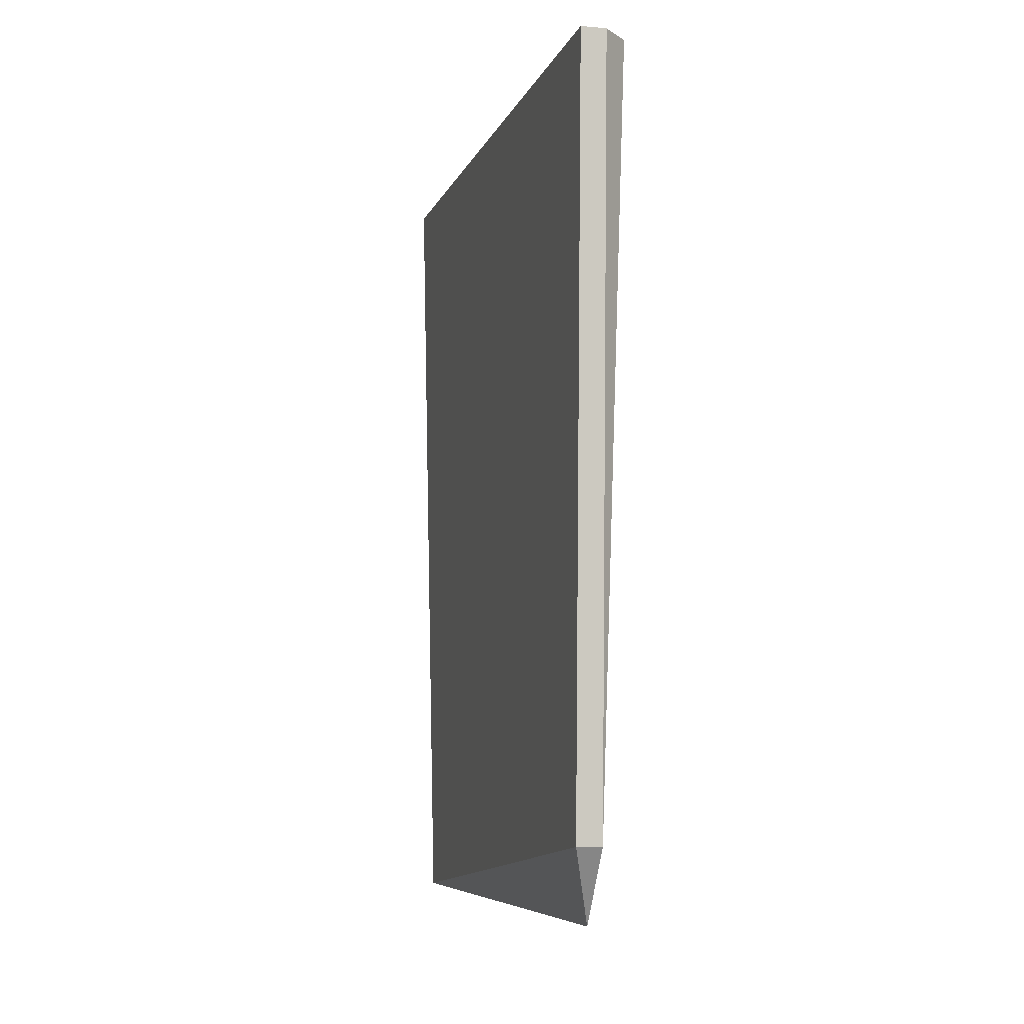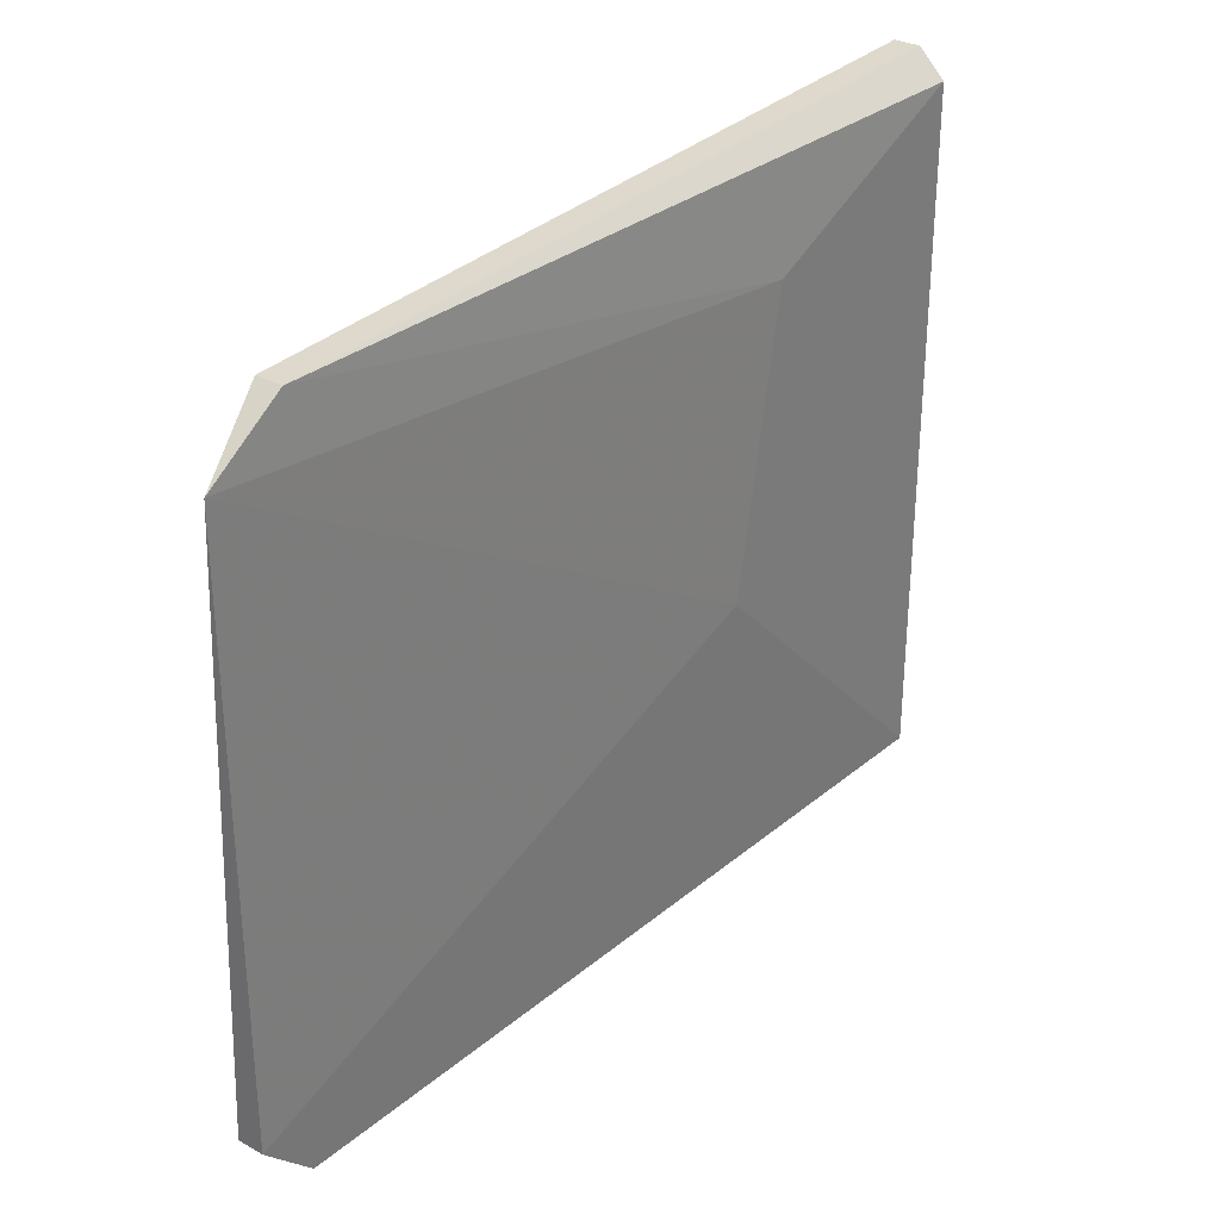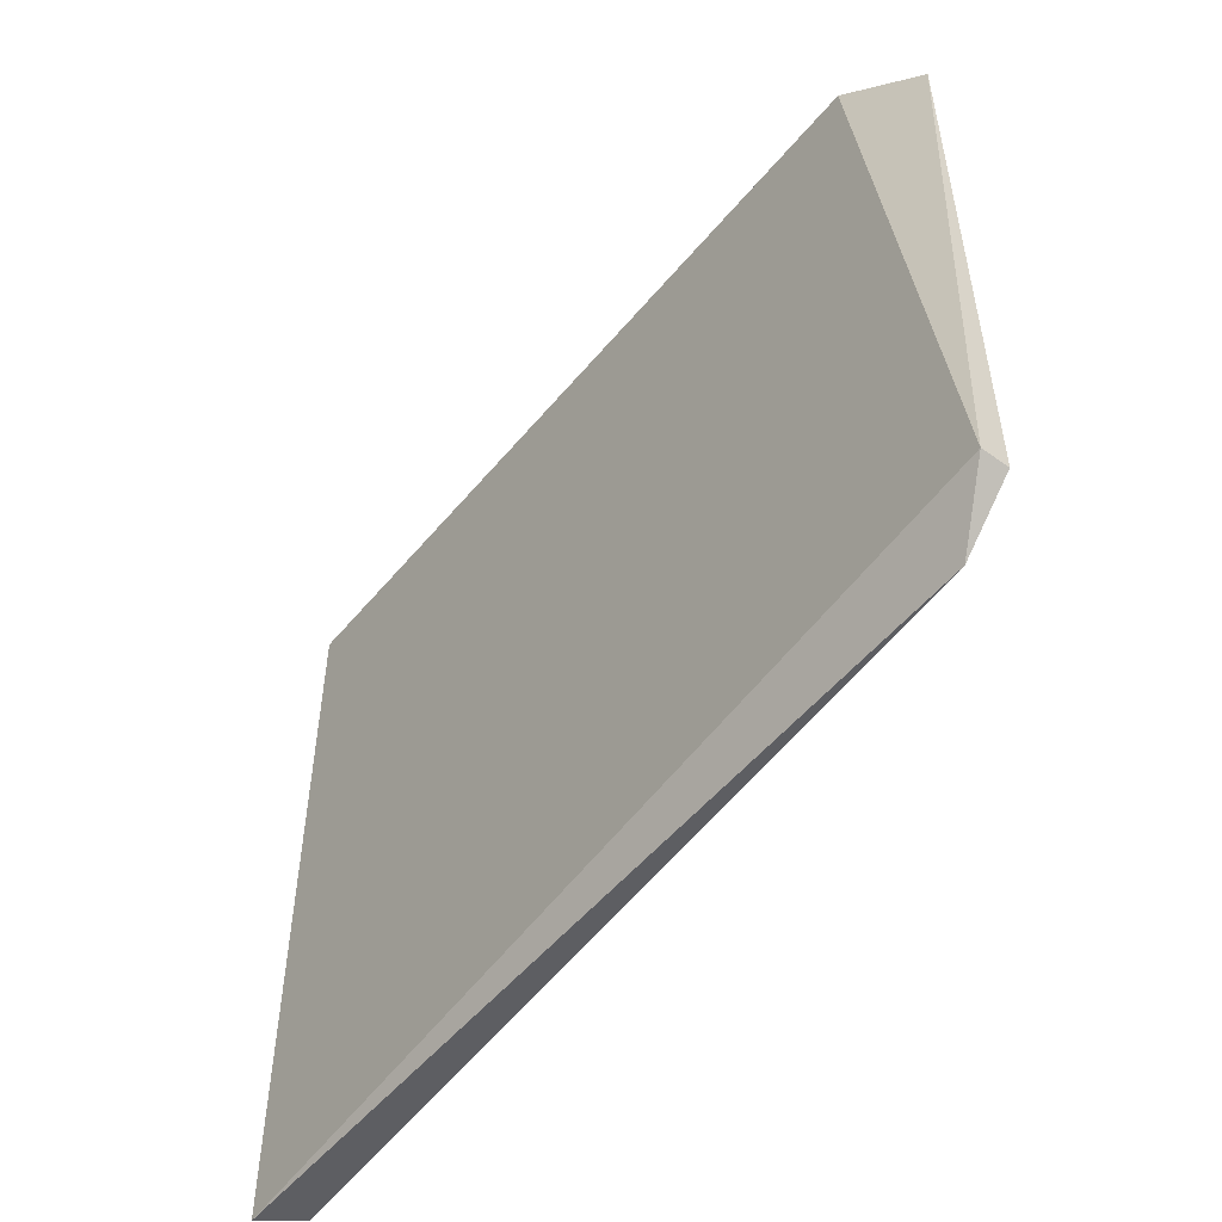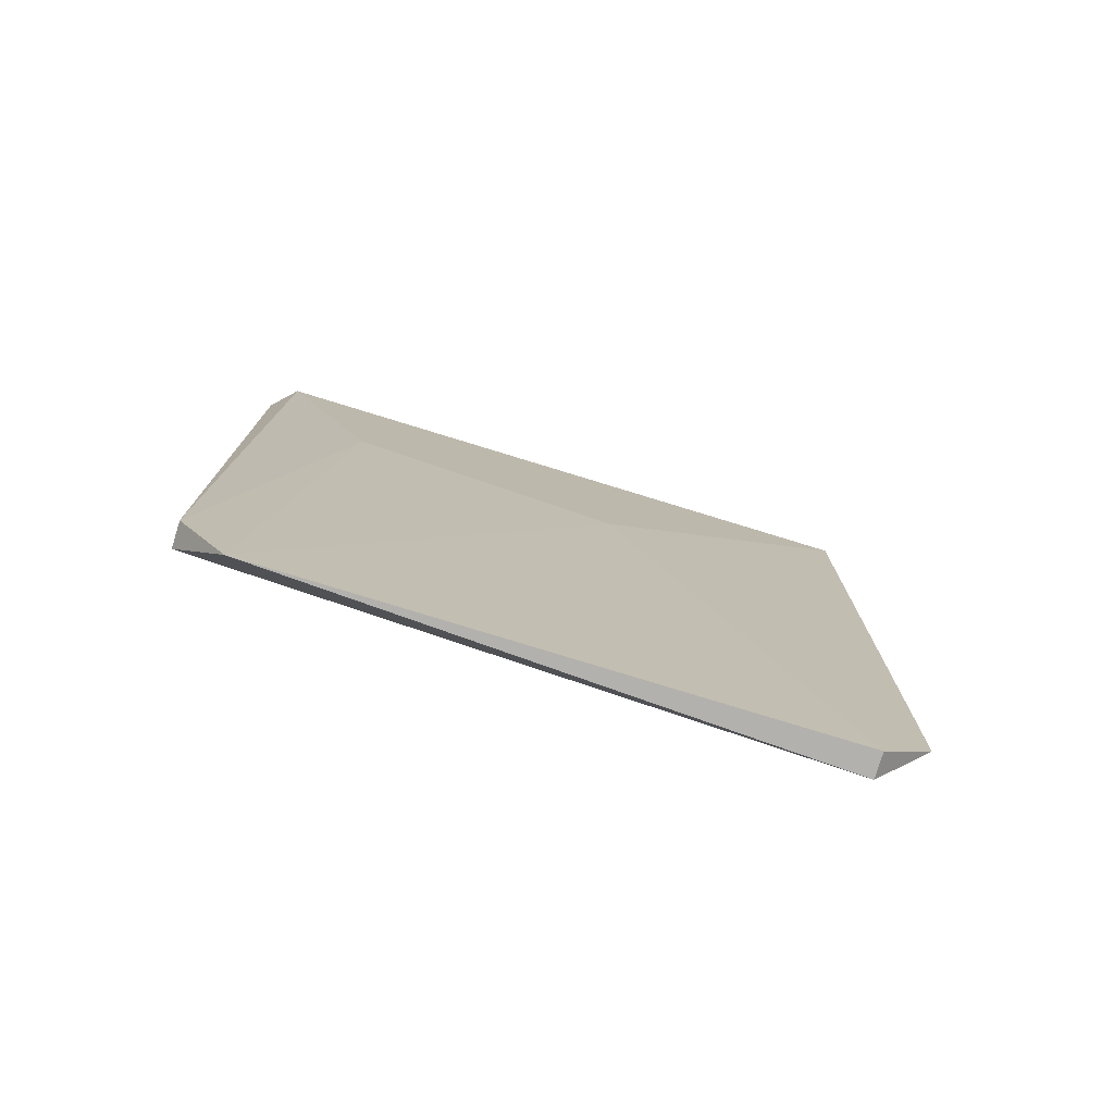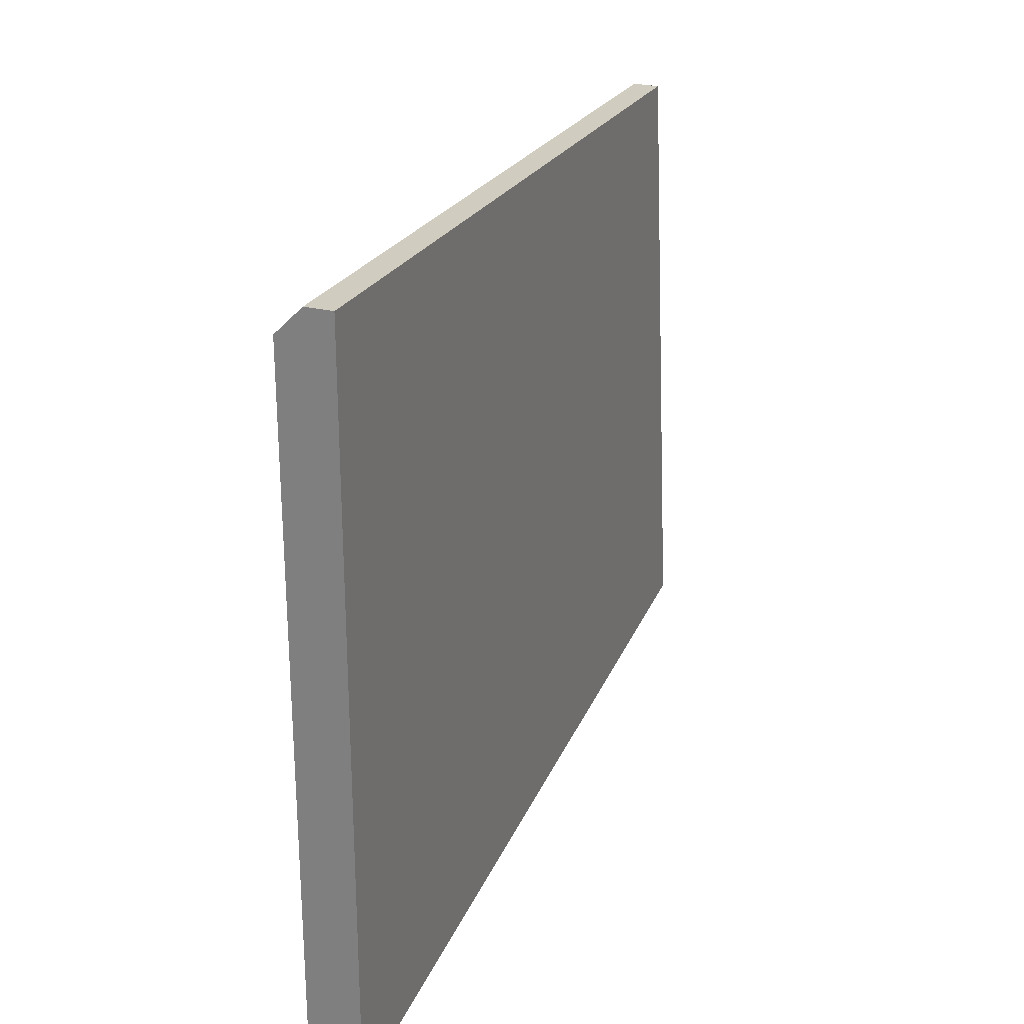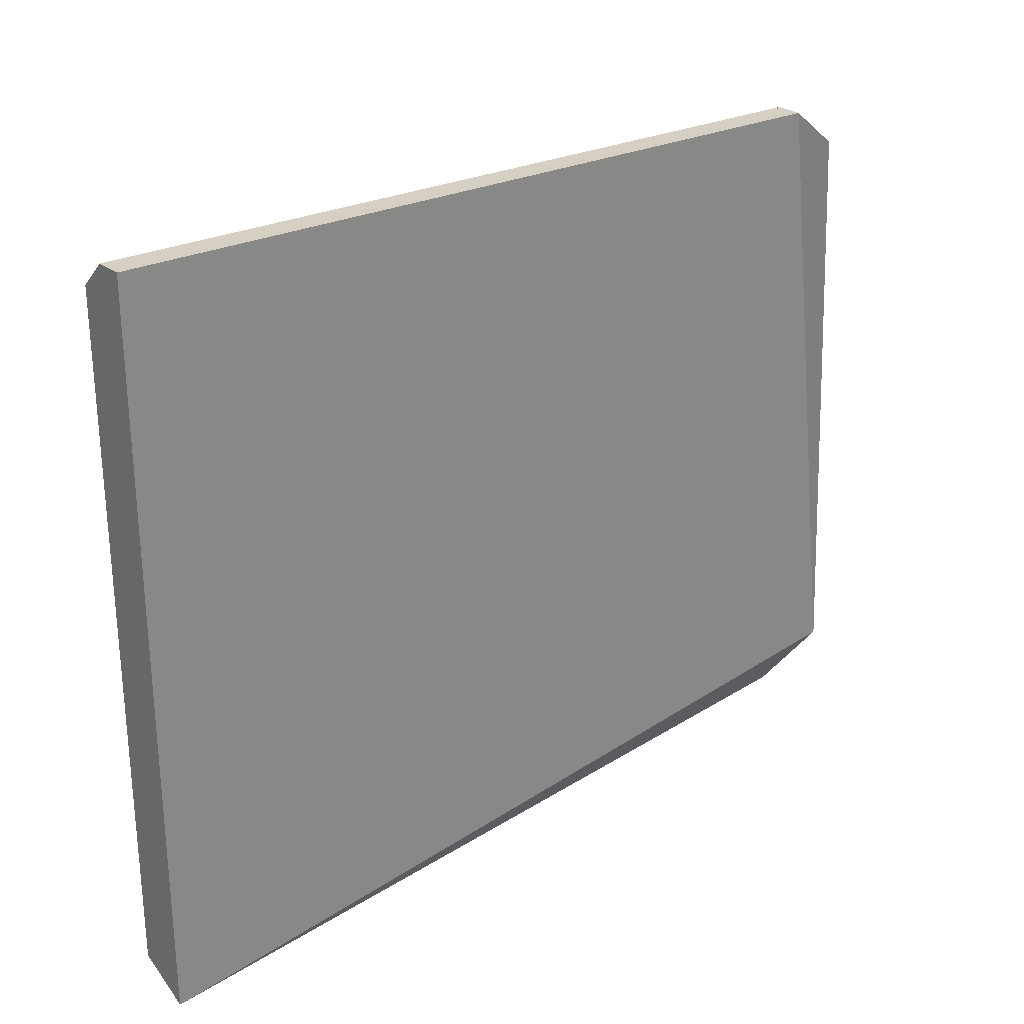
<metadata>
{"format":"obj","ext":"obj","renderer":"f3d","projection":"perspective","resolution":1024,"background":"white","views":[{"elev":-6.5,"azim":-14.5,"up":"+Y"},{"elev":30.8,"azim":38.4,"up":"+Z"},{"elev":-52.3,"azim":-37.6,"up":"+Z"},{"elev":-79.2,"azim":73.0,"up":"+Y"},{"elev":25.9,"azim":-158.7,"up":"+Z"},{"elev":27.2,"azim":-130.4,"up":"+Z"}]}
</metadata>
<code>
v 0.6776 0.1716 -0.1709
v 0.6752 0.1981 -0.1322
v 0.6728 0.1981 -0.1322
v 0.6752 0.1185 -0.1395
v 0.6728 0.1981 -0.1998
v 0.6728 0.1185 -0.1926
v 0.6776 0.1981 -0.1974
v 0.6752 0.1233 -0.1974
v 0.6728 0.1257 -0.1347
v 0.6776 0.1981 -0.1347
v 0.6776 0.1764 -0.1443
v 0.6752 0.1257 -0.1347
v 0.6752 0.1185 -0.1926
f 6 8 13
f 3 2 5
f 3 5 6
f 5 2 7
f 5 7 8
f 6 5 8
f 2 3 9
f 3 6 9
f 6 4 9
f 1 7 10
f 7 2 10
f 4 1 11
f 1 10 11
f 11 10 12
f 2 9 12
f 9 4 12
f 10 2 12
f 4 11 12
f 1 4 13
f 4 6 13
f 7 1 13
f 8 7 13

</code>
